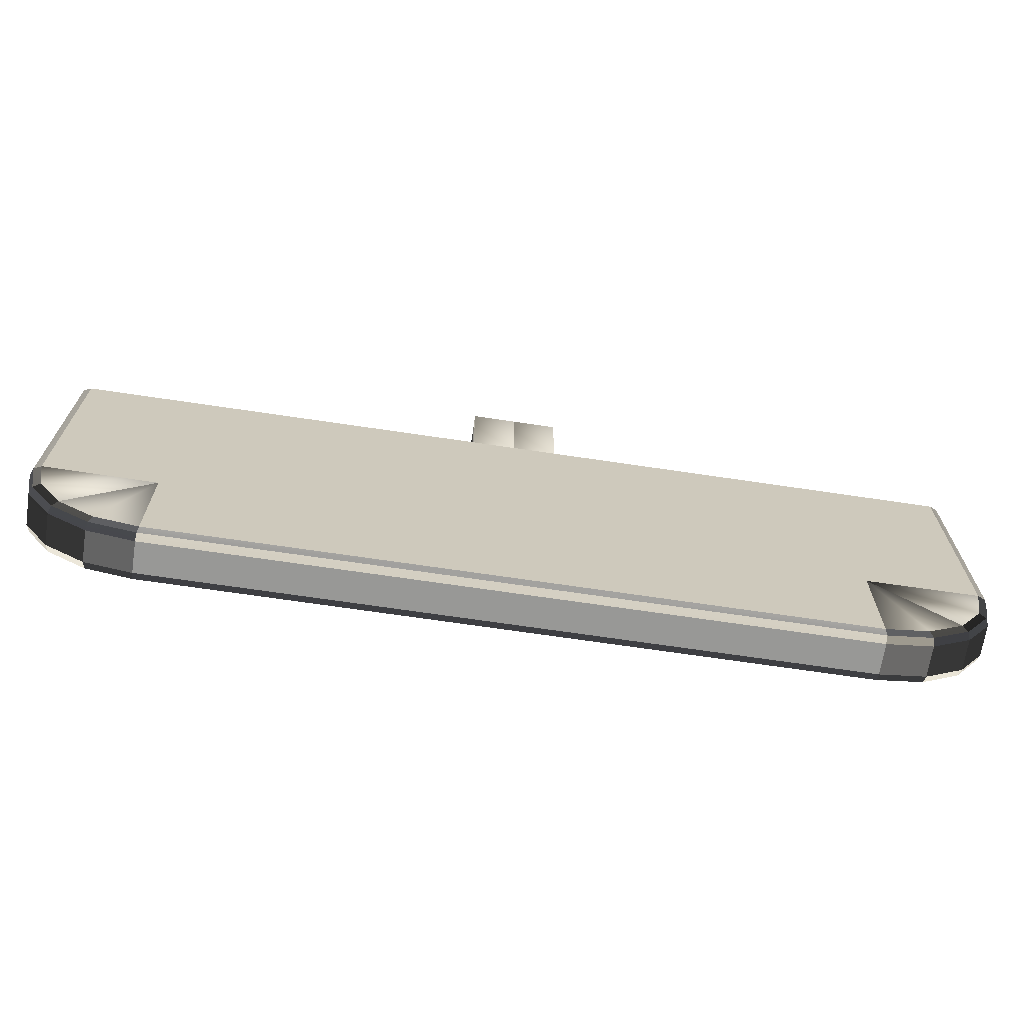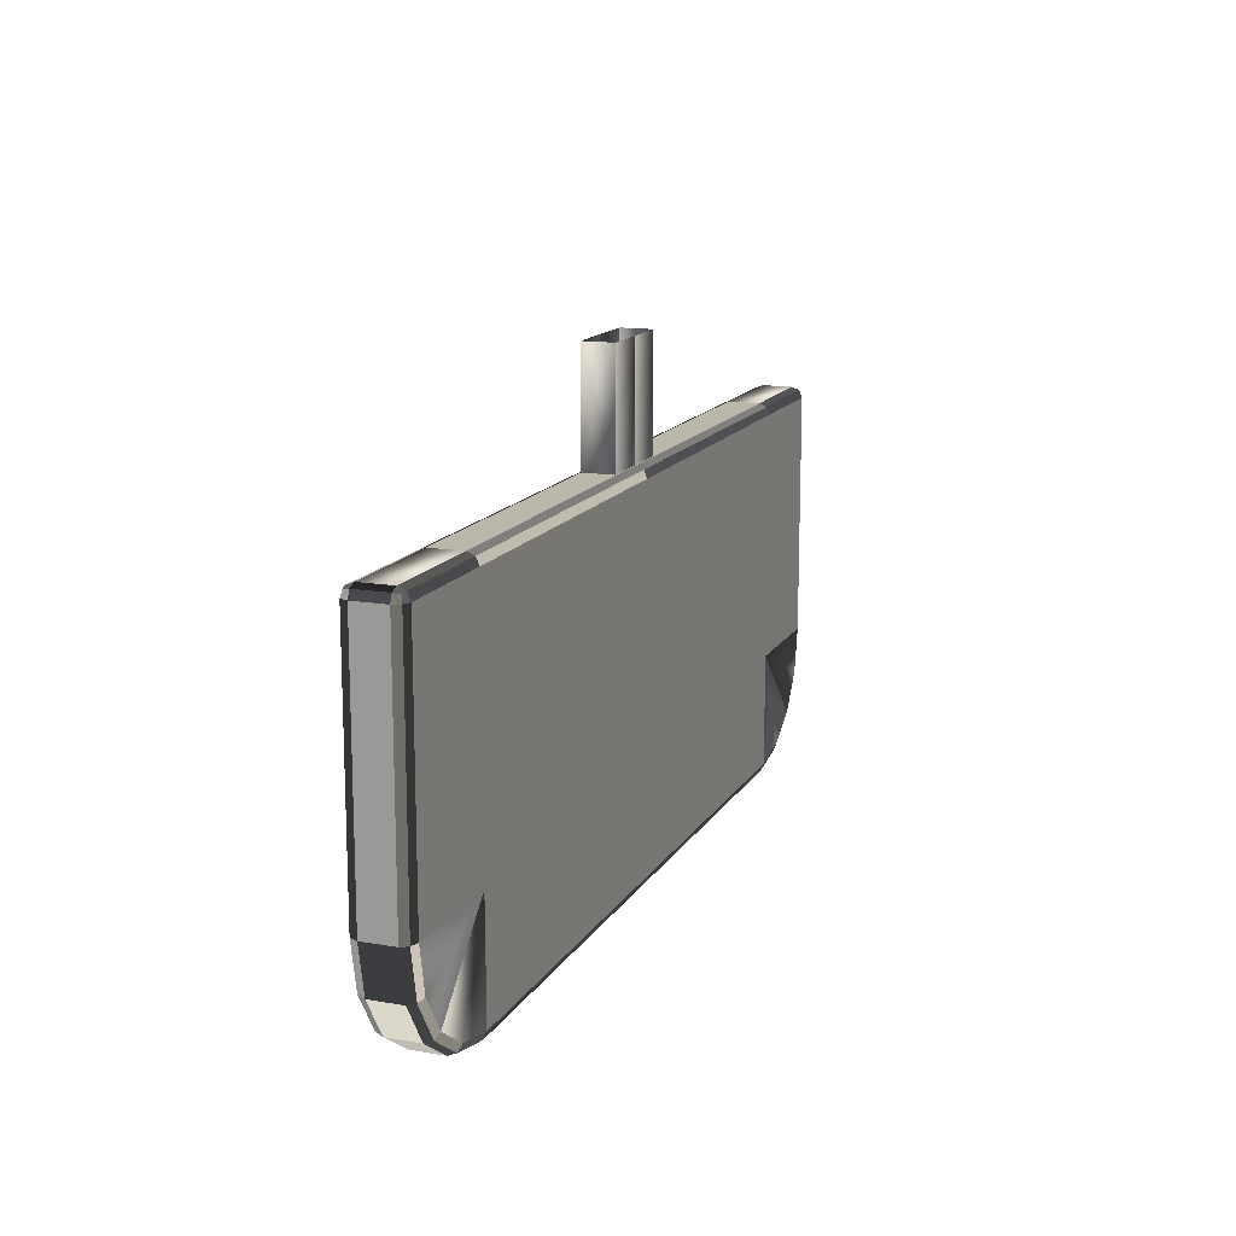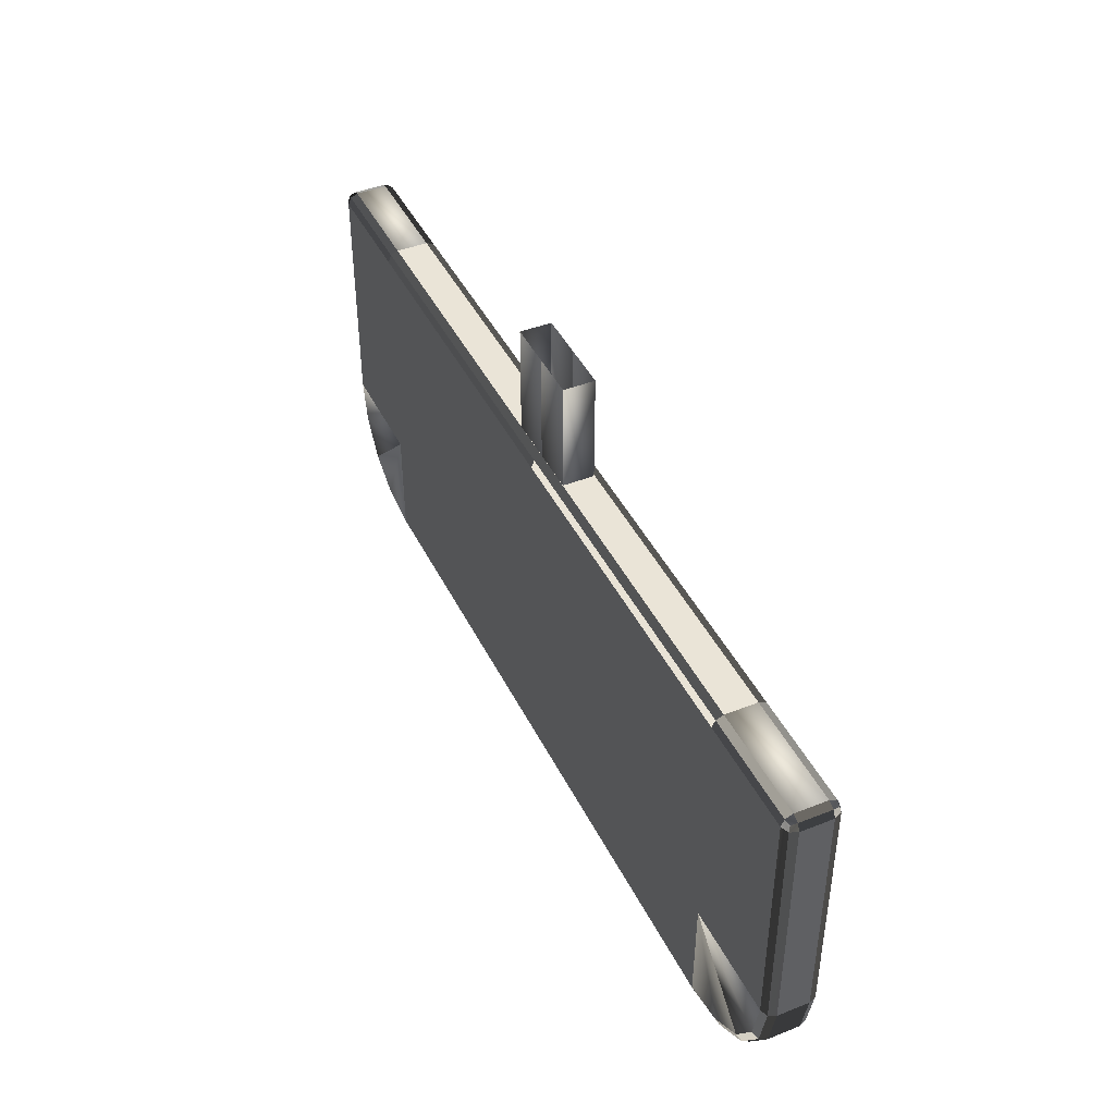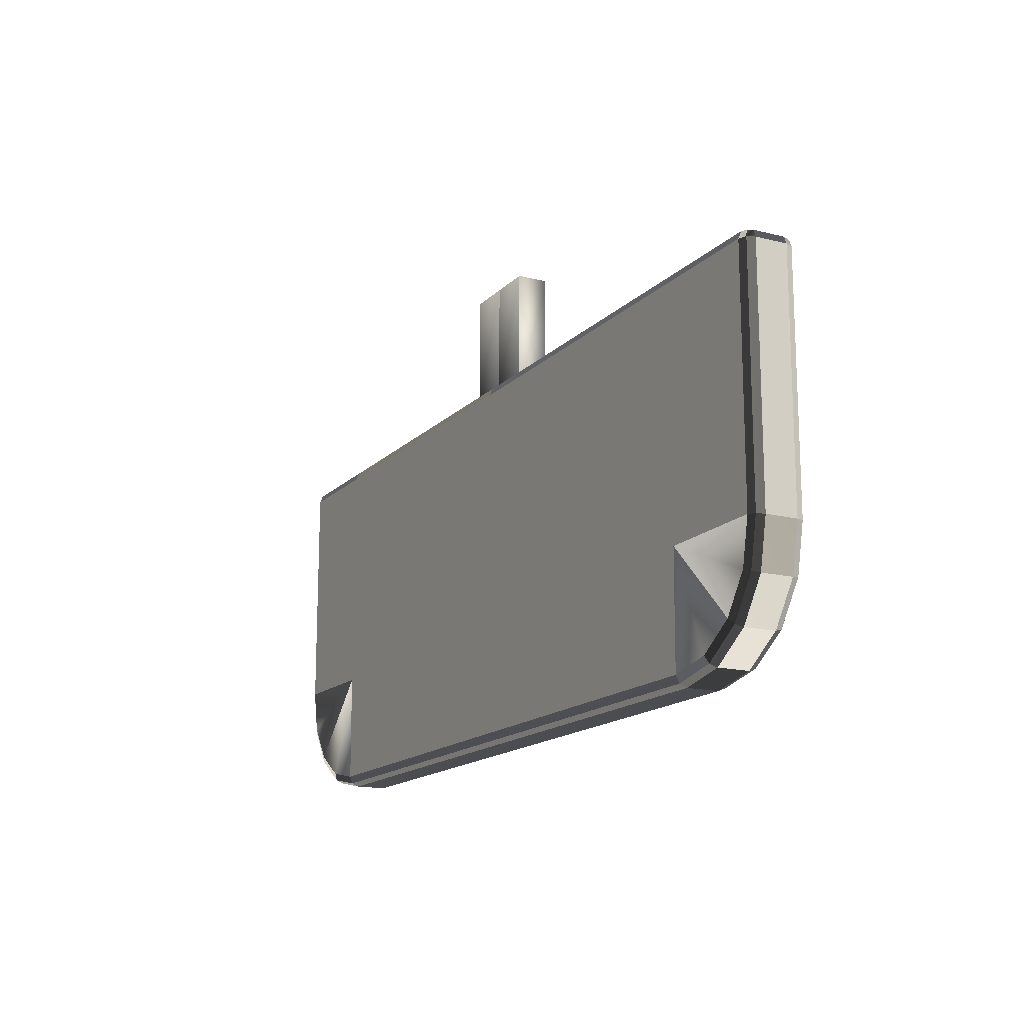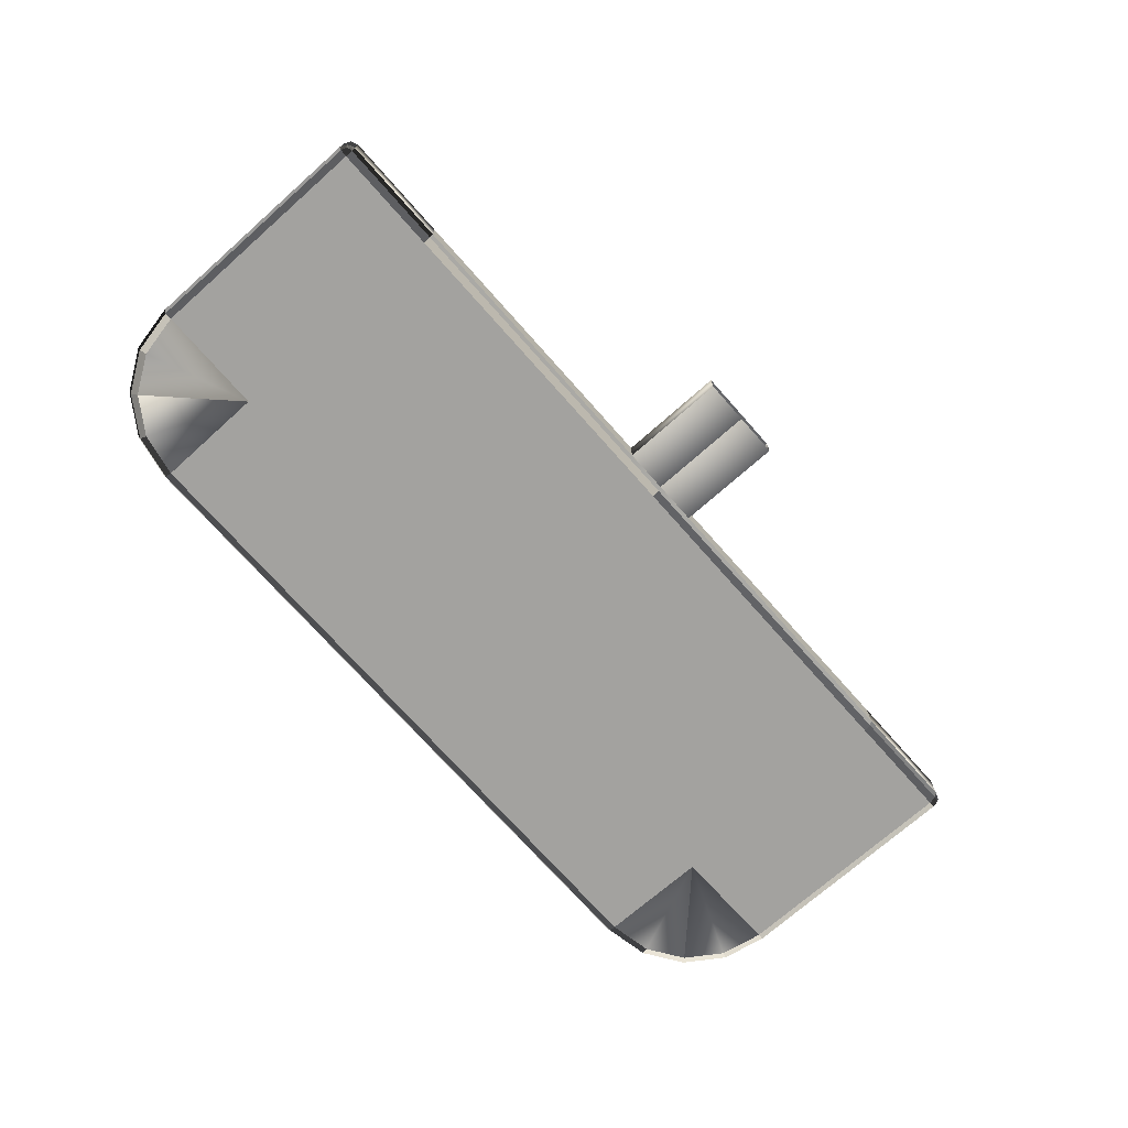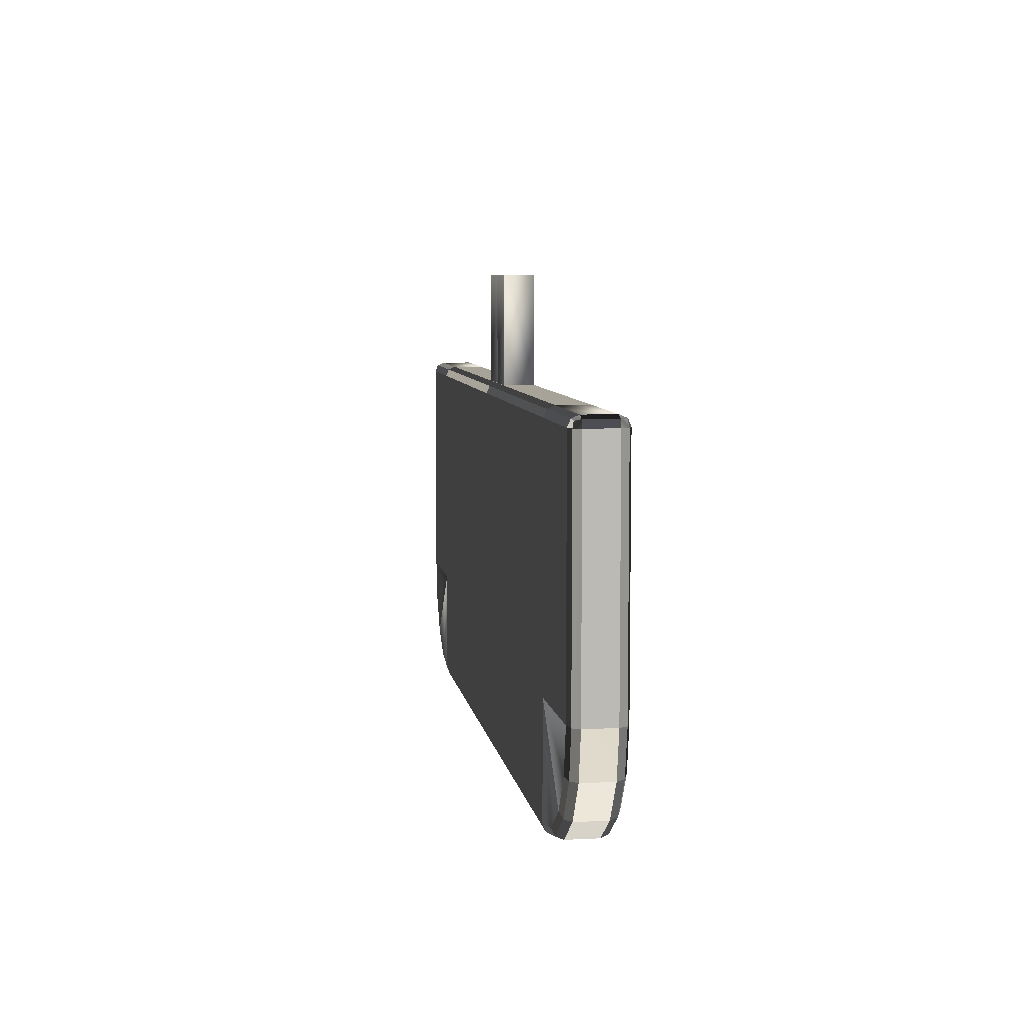
<metadata>
{"format":"obj","ext":"obj","renderer":"f3d","projection":"perspective","resolution":1024,"background":"white","views":[{"elev":-68.5,"azim":-8.5,"up":"+Y"},{"elev":14.3,"azim":110.6,"up":"+Y"},{"elev":43.6,"azim":65.0,"up":"+Y"},{"elev":-15.6,"azim":-117.8,"up":"+Y"},{"elev":-72.4,"azim":131.5,"up":"+Z"},{"elev":6.9,"azim":-98.7,"up":"+Y"}]}
</metadata>
<code>
o ToasterLever_11_ToasterLever_11_1_GeomSubset_0
v -0.002036 -0.1584 0.04072
v -0.002036 -0.1543 0.04072
v 0.002036 -0.1584 0.04072
v 0.002036 -0.1543 0.04072
v -0.002036 -0.1584 0.04072
v -0.002036 -0.1543 0.04072
v 0.002036 -0.1584 0.04072
v 0.002036 -0.1543 0.04072
v -0.002036 -0.1584 0.04072
v -0.002036 -0.1543 0.04072
v 0.002036 -0.1584 0.04072
v 0.002036 -0.1543 0.04072
v -0.002036 -0.1584 0.04072
v -0.002036 -0.1543 0.04072
v 0.002036 -0.1584 0.04072
v 0.002036 -0.1543 0.04072
v -0.002036 -0.1584 0.04072
v -0.002036 -0.1543 0.04072
v 0.002036 -0.1584 0.04072
v 0.002036 -0.1543 0.04072
v -0.002036 -0.1584 0.04072
v -0.002036 -0.1543 0.04072
v 0.002036 -0.1584 0.04072
v 0.002036 -0.1543 0.04072
v -0.02449 -0.1619 0.03882
v -0.02449 -0.1619 0.04252
v 0 -0.1619 0.04252
v 0 -0.1619 0.03882
v 0.02449 -0.1619 0.03882
v 0.02449 -0.1619 0.04252
v 0.003163 -0.1451 0.03962
v 0.003163 -0.1364 0.03962
v 0 -0.1364 0.03962
v 0 -0.1451 0.03962
v 0.003163 -0.1451 0.04177
v 0.003163 -0.1364 0.04177
v 0 -0.1364 0.04177
v 0 -0.1451 0.04177
v -0.003163 -0.1451 0.03962
v -0.003163 -0.1364 0.03962
v -0.003163 -0.1451 0.04177
v -0.003163 -0.1364 0.04177
v -0.02442 -0.1698 0.03882
v -0.02447 -0.1703 0.03904
v -0.02449 -0.1705 0.03957
v -0.0278 -0.1699 0.03957
v -0.02772 -0.1697 0.03904
v -0.02752 -0.1692 0.03882
v -0.02752 -0.1692 0.04252
v -0.02772 -0.1697 0.04231
v -0.0278 -0.1699 0.04178
v -0.02449 -0.1705 0.04178
v -0.02447 -0.1703 0.04231
v -0.02442 -0.1698 0.04252
v -0.03061 -0.168 0.03957
v -0.03045 -0.1678 0.03904
v -0.03008 -0.1675 0.03882
v -0.03061 -0.168 0.04178
v -0.03045 -0.1678 0.04231
v -0.03008 -0.1675 0.04252
v -0.03248 -0.1652 0.03957
v -0.03228 -0.1651 0.03904
v -0.03179 -0.1649 0.03882
v -0.03179 -0.1649 0.04252
v -0.03228 -0.1651 0.04231
v -0.03248 -0.1652 0.04178
v -0.03314 -0.1619 0.03957
v -0.03293 -0.1619 0.03904
v -0.0324 -0.1618 0.03882
v -0.0324 -0.1618 0.04252
v -0.03293 -0.1619 0.04231
v -0.03314 -0.1619 0.04178
v 0 -0.1705 0.04178
v 0 -0.1703 0.04231
v 0 -0.1698 0.04252
v 0 -0.1698 0.03882
v 0 -0.1703 0.03904
v 0 -0.1705 0.03957
v -0.0324 -0.1443 0.03904
v -0.0324 -0.1441 0.03957
v -0.03293 -0.1443 0.03957
v -0.03314 -0.1448 0.03957
v -0.03293 -0.1448 0.03904
v -0.0324 -0.1448 0.03882
v -0.0324 -0.1443 0.04231
v -0.0324 -0.1448 0.04252
v -0.03293 -0.1448 0.04231
v -0.03314 -0.1448 0.04178
v -0.03293 -0.1443 0.04178
v -0.0324 -0.1441 0.04178
v -0.02449 -0.1448 0.03882
v -0.02449 -0.1443 0.03904
v -0.02449 -0.1441 0.03957
v -0.02449 -0.1448 0.04252
v -0.02449 -0.1443 0.04231
v -0.02449 -0.1441 0.04178
v 0 -0.1448 0.04252
v 0 -0.1443 0.04231
v 0 -0.1441 0.04178
v 0 -0.1441 0.03957
v 0 -0.1443 0.03904
v 0 -0.1448 0.03882
v 0.02449 -0.1705 0.03957
v 0.02447 -0.1703 0.03904
v 0.02442 -0.1698 0.03882
v 0.02752 -0.1692 0.03882
v 0.02772 -0.1697 0.03904
v 0.0278 -0.1699 0.03957
v 0.0278 -0.1699 0.04178
v 0.02772 -0.1697 0.04231
v 0.02752 -0.1692 0.04252
v 0.02442 -0.1698 0.04252
v 0.02447 -0.1703 0.04231
v 0.02449 -0.1705 0.04178
v 0.03061 -0.168 0.03957
v 0.03045 -0.1678 0.03904
v 0.03008 -0.1675 0.03882
v 0.03061 -0.168 0.04178
v 0.03045 -0.1678 0.04231
v 0.03008 -0.1675 0.04252
v 0.03179 -0.1649 0.03882
v 0.03228 -0.1651 0.03904
v 0.03248 -0.1652 0.03957
v 0.03248 -0.1652 0.04178
v 0.03228 -0.1651 0.04231
v 0.03179 -0.1649 0.04252
v 0.0324 -0.1618 0.03882
v 0.03293 -0.1619 0.03904
v 0.03314 -0.1619 0.03957
v 0.03314 -0.1619 0.04178
v 0.03293 -0.1619 0.04231
v 0.0324 -0.1618 0.04252
v 0.0324 -0.1443 0.03904
v 0.0324 -0.1448 0.03882
v 0.03293 -0.1448 0.03904
v 0.03314 -0.1448 0.03957
v 0.03293 -0.1443 0.03957
v 0.0324 -0.1441 0.03957
v 0.0324 -0.1443 0.04231
v 0.0324 -0.1441 0.04178
v 0.03293 -0.1443 0.04178
v 0.03314 -0.1448 0.04178
v 0.03293 -0.1448 0.04231
v 0.0324 -0.1448 0.04252
v 0.02449 -0.1448 0.03882
v 0.02449 -0.1443 0.03904
v 0.02449 -0.1441 0.03957
v 0.02449 -0.1448 0.04252
v 0.02449 -0.1443 0.04231
v 0.02449 -0.1441 0.04178
v -0.03283 -0.1444 0.03914
v -0.03283 -0.1444 0.04221
v 0.03283 -0.1444 0.03914
v 0.03283 -0.1444 0.04221
f 1 2 4 3
f 31 32 33 34
f 35 38 37 36
f 31 35 36 32
f 39 34 33 40
f 41 39 40 42
f 41 42 37 38
f 45 44 47 46
f 44 43 48 47
f 51 50 53 52
f 50 49 54 53
f 60 59 65 64
f 59 58 66 65
f 82 81 89 88
f 81 80 90 89
f 86 85 95 94
f 85 90 96 95
f 93 92 101 100
f 92 91 102 101
f 105 104 107 106
f 104 103 108 107
f 111 110 113 112
f 110 109 114 113
f 117 116 122 121
f 116 115 123 122
f 134 133 146 145
f 133 138 147 146
f 138 137 141 140
f 137 136 142 141
f 45 46 51 52
f 46 55 58 51
f 55 61 66 58
f 61 67 72 66
f 48 43 25 57
f 63 57 25 69
f 26 54 49 60
f 26 60 64 70
f 27 75 54 26
f 76 28 25 43
f 73 78 45 52
f 72 67 82 88
f 69 25 91 84
f 26 70 86 94
f 27 26 94 97
f 25 28 102 91
f 80 93 96 90
f 93 100 99 96
f 103 114 109 108
f 108 109 118 115
f 115 118 124 123
f 123 124 130 129
f 106 117 29 105
f 121 127 29 117
f 30 120 111 112
f 30 132 126 120
f 27 30 112 75
f 76 105 29 28
f 73 114 103 78
f 130 142 136 129
f 127 134 145 29
f 30 148 144 132
f 27 97 148 30
f 29 145 102 28
f 138 140 150 147
f 147 150 99 100
f 43 44 77 76
f 44 45 78 77
f 46 47 56 55
f 47 48 57 56
f 52 53 74 73
f 53 54 75 74
f 55 56 62 61
f 56 57 63 62
f 49 50 59 60
f 50 51 58 59
f 61 62 68 67
f 62 63 69 68
f 64 65 71 70
f 65 66 72 71
f 67 68 83 82
f 68 69 84 83
f 70 71 87 86
f 71 72 88 87
f 80 79 92 93
f 79 84 91 92
f 94 95 98 97
f 95 96 99 98
f 97 98 149 148
f 98 99 150 149
f 76 77 104 105
f 77 78 103 104
f 109 110 119 118
f 110 111 120 119
f 73 74 113 114
f 74 75 112 113
f 106 107 116 117
f 107 108 115 116
f 118 119 125 124
f 119 120 126 125
f 121 122 128 127
f 122 123 129 128
f 124 125 131 130
f 125 126 132 131
f 127 128 135 134
f 128 129 136 135
f 130 131 143 142
f 131 132 144 143
f 100 101 146 147
f 101 102 145 146
f 140 139 149 150
f 139 144 148 149
f 83 84 79 151
f 79 80 81 151
f 81 82 83 151
f 89 90 85 152
f 85 86 87 152
f 87 88 89 152
f 137 138 133 153
f 133 134 135 153
f 135 136 137 153
f 143 144 139 154
f 139 140 141 154
f 141 142 143 154

</code>
